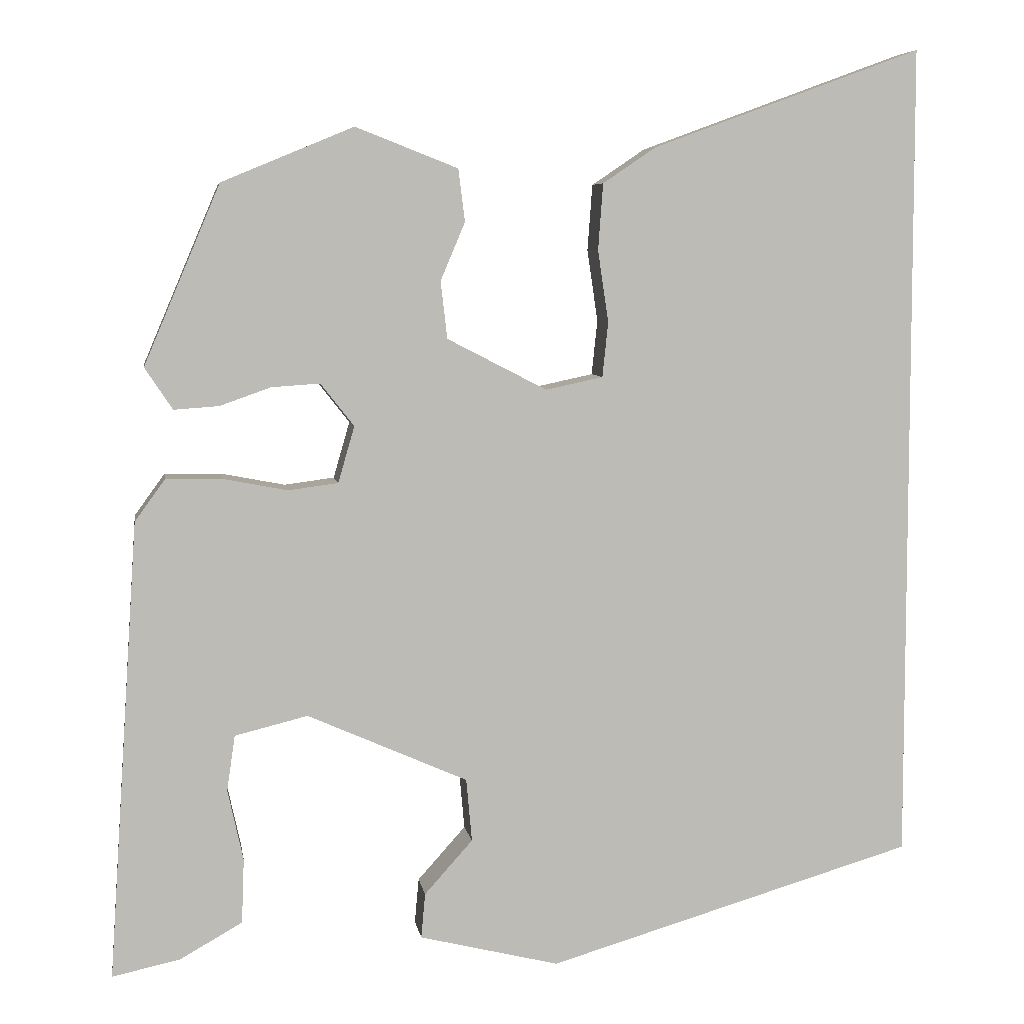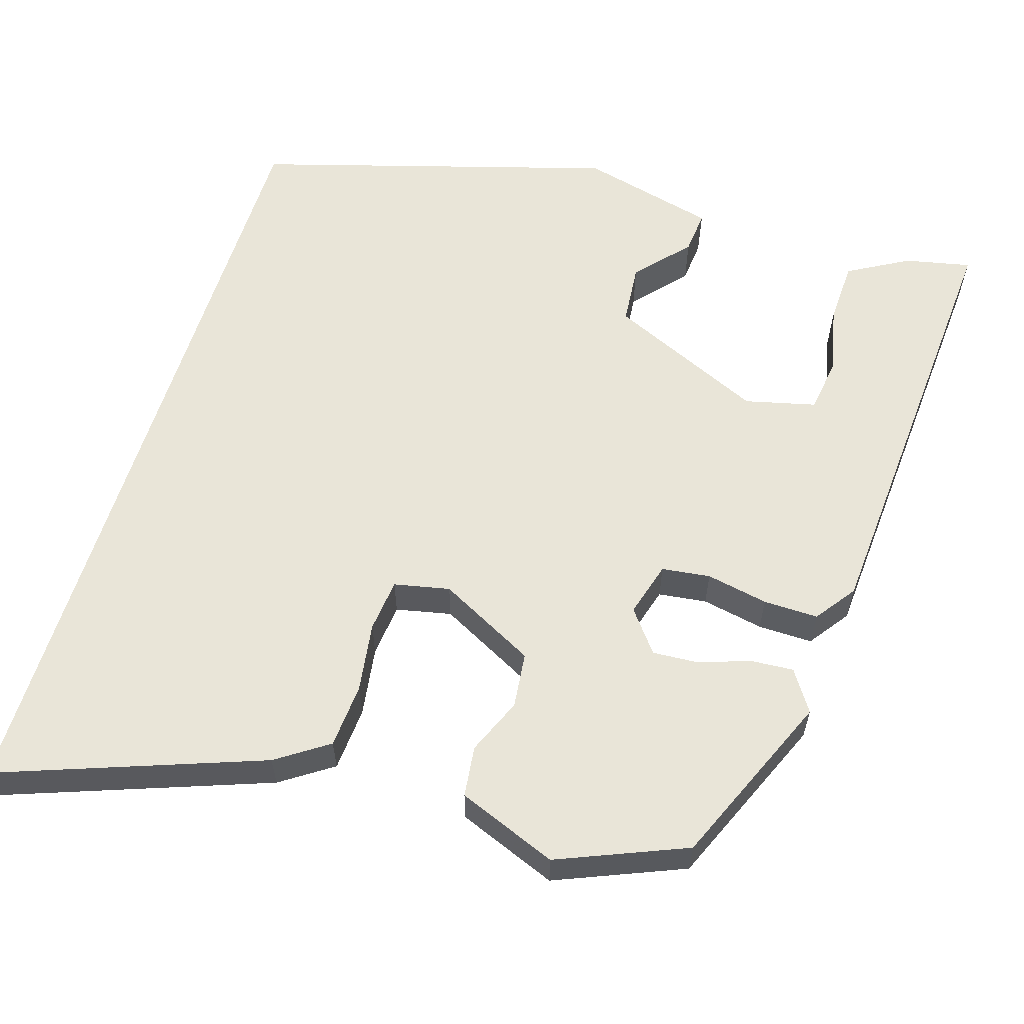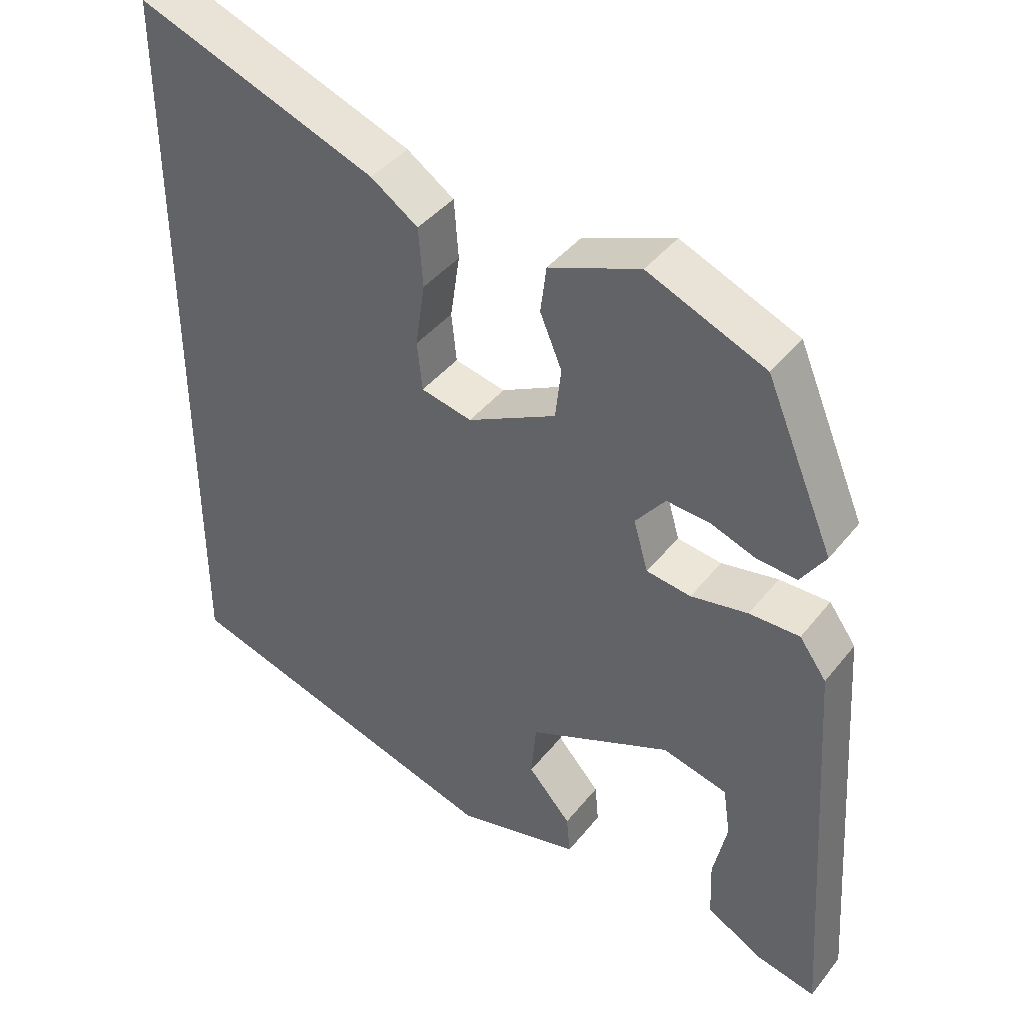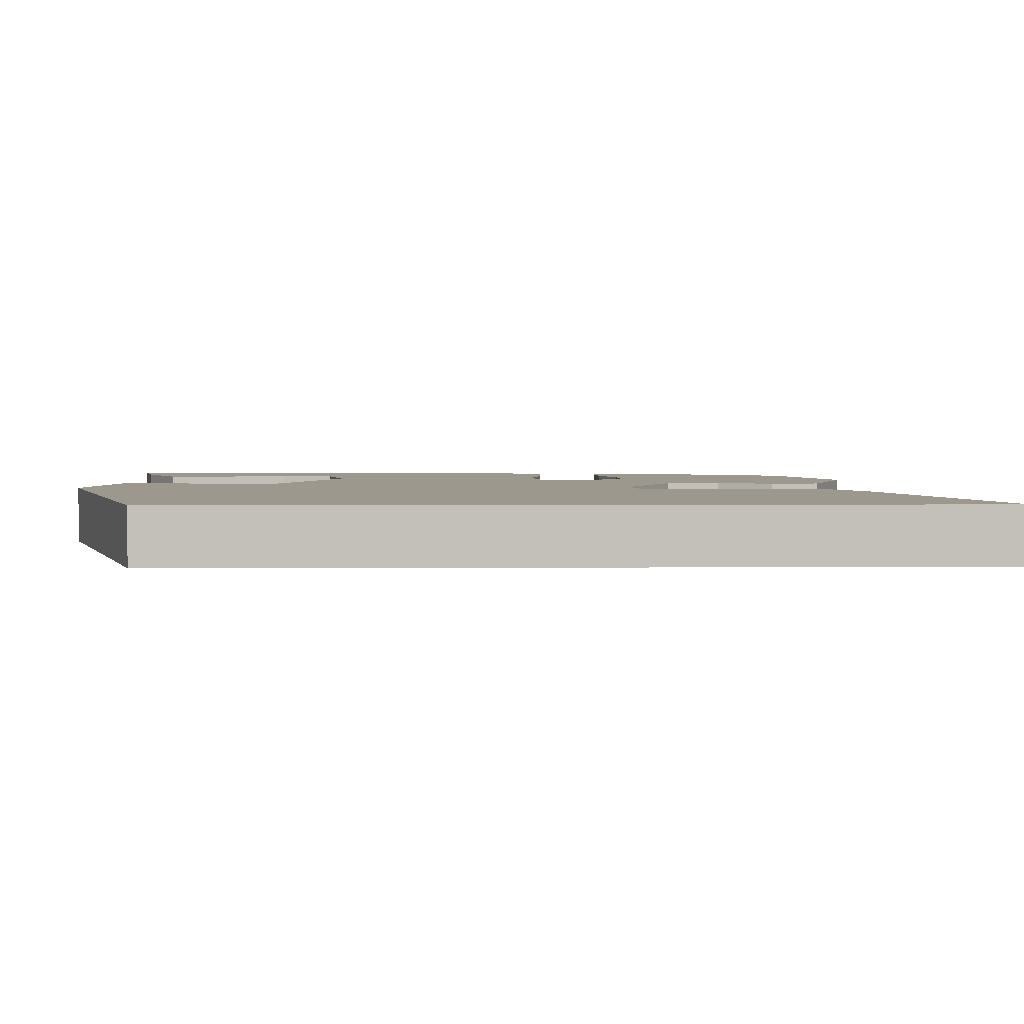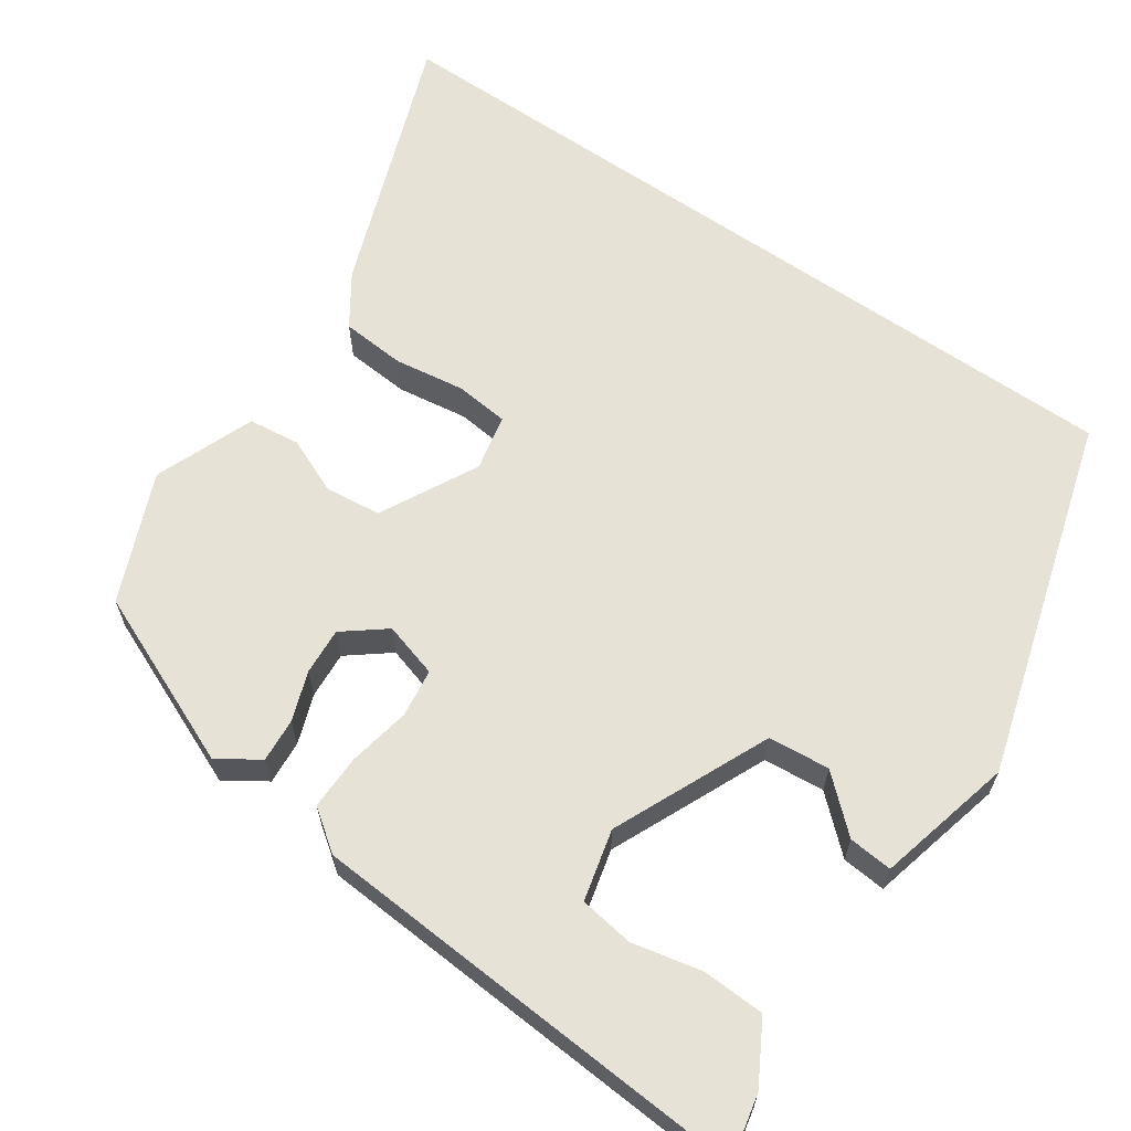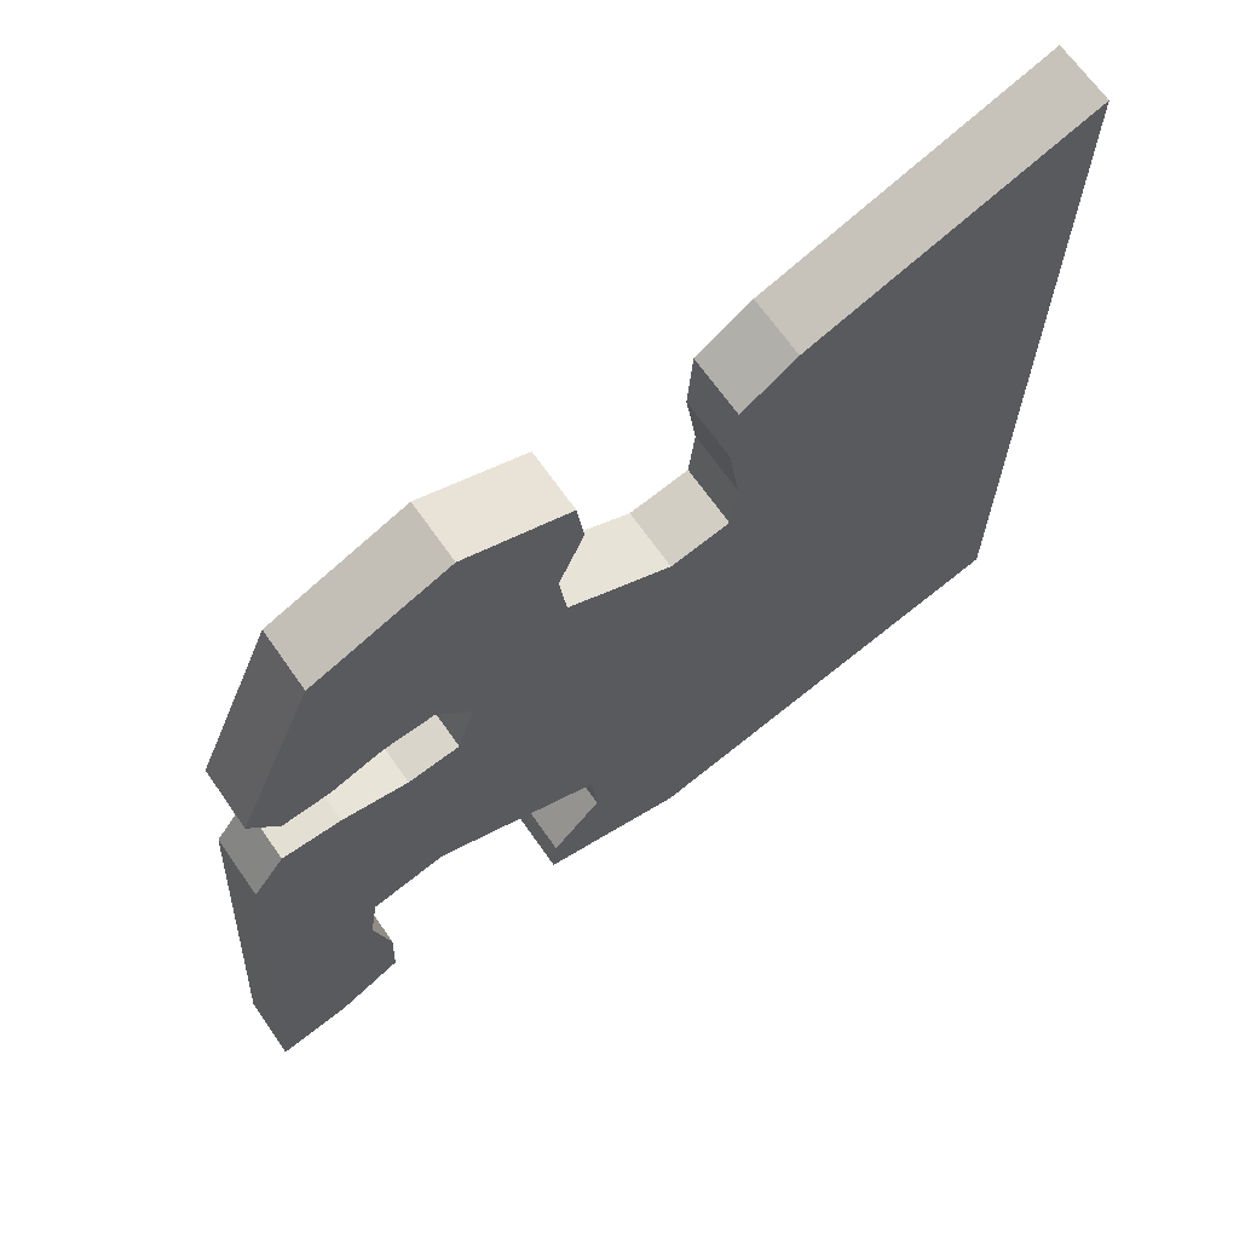
<metadata>
{"format":"obj","ext":"obj","renderer":"f3d","projection":"perspective","resolution":1024,"background":"white","views":[{"elev":6.3,"azim":171.1,"up":"+Z"},{"elev":59.7,"azim":17.4,"up":"+Y"},{"elev":41.5,"azim":34.9,"up":"+Z"},{"elev":3.1,"azim":-91.2,"up":"+Y"},{"elev":63.9,"azim":124.6,"up":"+Y"},{"elev":67.6,"azim":145.0,"up":"+Z"}]}
</metadata>
<code>
v -0.5 0.07 0.644
v -0.171 0.07 0.523
v -0.106 0.07 0.479
v -0.1 0.07 0.398
v -0.113 0.07 0.31
v -0.106 0.07 0.243
v -0.036 0.07 0.228
v 0.086 0.07 0.291
v 0.094 0.07 0.361
v 0.064 0.07 0.432
v 0.072 0.07 0.496
v 0.197 0.07 0.545
v 0.358 0.07 0.478
v 0.451 0.07 0.259
v 0.417 0.07 0.208
v 0.362 0.07 0.212
v 0.3 0.07 0.234
v 0.241 0.07 0.238
v 0.2 0.07 0.186
v 0.22 0.07 0.117
v 0.281 0.07 0.109
v 0.359 0.07 0.124
v 0.428 0.07 0.125
v 0.465 0.07 0.074
v 0.502 0.07 -0.486
v 0.419 0.07 -0.468
v 0.343 0.07 -0.425
v 0.34 0.07 -0.346
v 0.359 0.07 -0.259
v 0.349 0.07 -0.191
v 0.26 0.07 -0.169
v 0.064 0.07 -0.256
v 0.057 0.07 -0.333
v 0.116 0.07 -0.399
v 0.121 0.07 -0.454
v -0.05 0.07 -0.496
v -0.5 0.07 -0.363
v -0.5 0 0.644
v -0.171 0 0.523
v -0.106 0 0.479
v -0.1 0 0.398
v -0.113 0 0.31
v -0.106 0 0.243
v -0.036 0 0.228
v 0.086 0 0.291
v 0.094 0 0.361
v 0.064 0 0.432
v 0.072 0 0.496
v 0.197 0 0.545
v 0.358 0 0.478
v 0.451 0 0.259
v 0.417 0 0.208
v 0.362 0 0.212
v 0.3 0 0.234
v 0.241 0 0.238
v 0.2 0 0.186
v 0.22 0 0.117
v 0.281 0 0.109
v 0.359 0 0.124
v 0.428 0 0.125
v 0.465 0 0.074
v 0.502 0 -0.486
v 0.419 0 -0.468
v 0.343 0 -0.425
v 0.34 0 -0.346
v 0.359 0 -0.259
v 0.349 0 -0.191
v 0.26 0 -0.169
v 0.064 0 -0.256
v 0.057 0 -0.333
v 0.116 0 -0.399
v 0.121 0 -0.454
v -0.05 0 -0.496
v -0.5 0 -0.363
f 35 36 37
f 34 35 37
f 33 34 37
f 32 33 37 1
f 31 32 1
f 27 28 29
f 26 27 29
f 25 26 29
f 24 25 29
f 24 29 30
f 24 30 31
f 23 24 31
f 22 23 31
f 21 22 31
f 15 16 17
f 14 15 17
f 13 14 17
f 12 13 17
f 11 12 17
f 10 11 17
f 9 10 17
f 8 9 17 18
f 7 8 18 19
f 3 4 5
f 2 3 5
f 1 2 5
f 1 5 6
f 31 1 6
f 20 21 31
f 7 19 20 31
f 6 7 31
f 74 73 72
f 74 72 71
f 74 71 70
f 38 74 70 69
f 38 69 68
f 66 65 64
f 66 64 63
f 66 63 62
f 66 62 61
f 67 66 61
f 68 67 61
f 68 61 60
f 68 60 59
f 68 59 58
f 54 53 52
f 54 52 51
f 54 51 50
f 54 50 49
f 54 49 48
f 54 48 47
f 54 47 46
f 55 54 46 45
f 56 55 45 44
f 42 41 40
f 42 40 39
f 42 39 38
f 43 42 38
f 43 38 68
f 68 58 57
f 68 57 56 44
f 68 44 43
f 1 38 39 2
f 2 39 40 3
f 3 40 41 4
f 4 41 42 5
f 5 42 43 6
f 6 43 44 7
f 7 44 45 8
f 8 45 46 9
f 9 46 47 10
f 10 47 48 11
f 11 48 49 12
f 12 49 50 13
f 13 50 51 14
f 14 51 52 15
f 15 52 53 16
f 16 53 54 17
f 17 54 55 18
f 18 55 56 19
f 19 56 57 20
f 20 57 58 21
f 21 58 59 22
f 22 59 60 23
f 23 60 61 24
f 24 61 62 25
f 25 62 63 26
f 26 63 64 27
f 27 64 65 28
f 28 65 66 29
f 29 66 67 30
f 30 67 68 31
f 31 68 69 32
f 32 69 70 33
f 33 70 71 34
f 34 71 72 35
f 35 72 73 36
f 36 73 74 37
f 37 74 38 1

</code>
